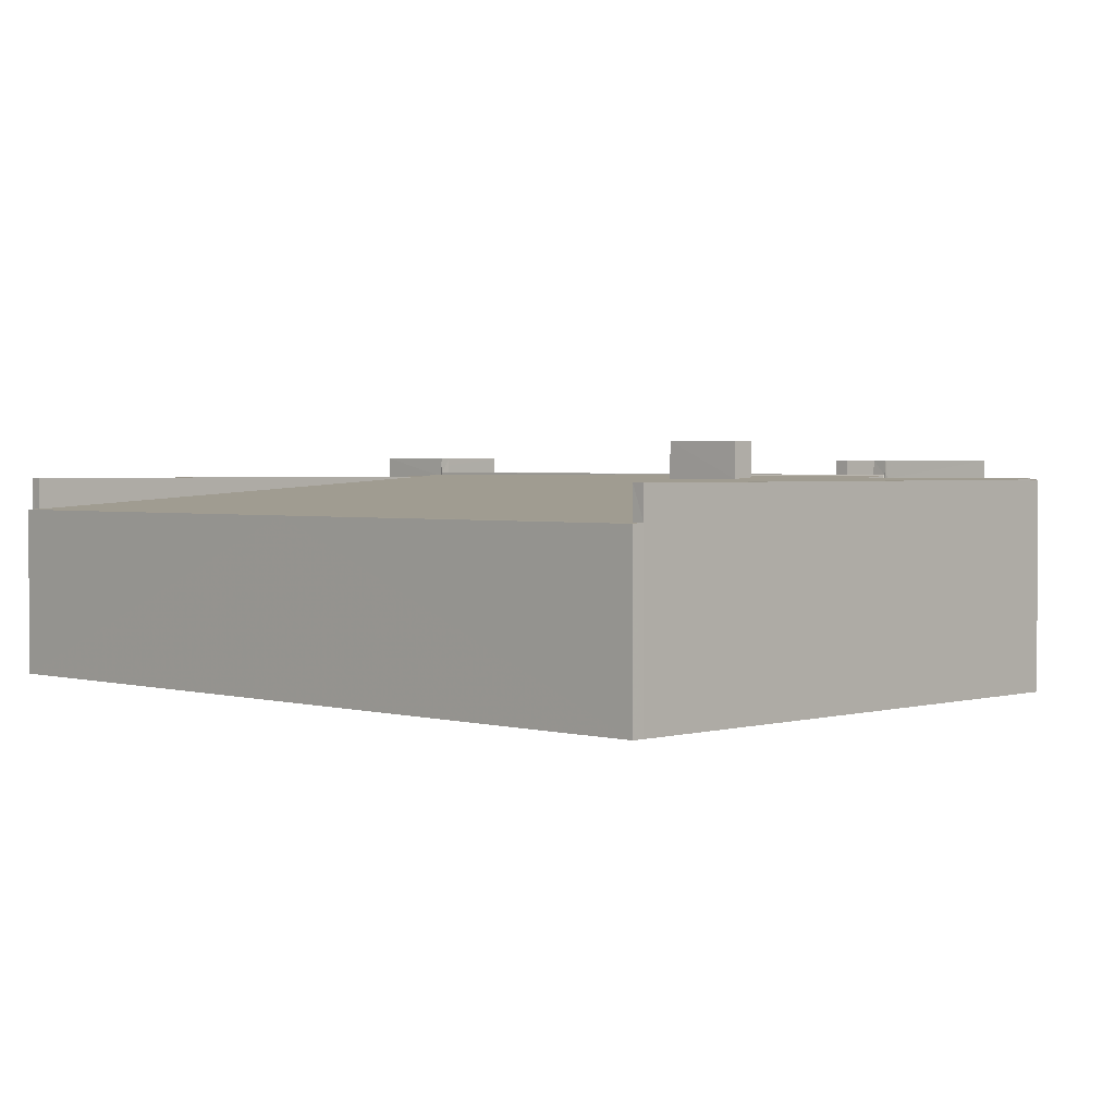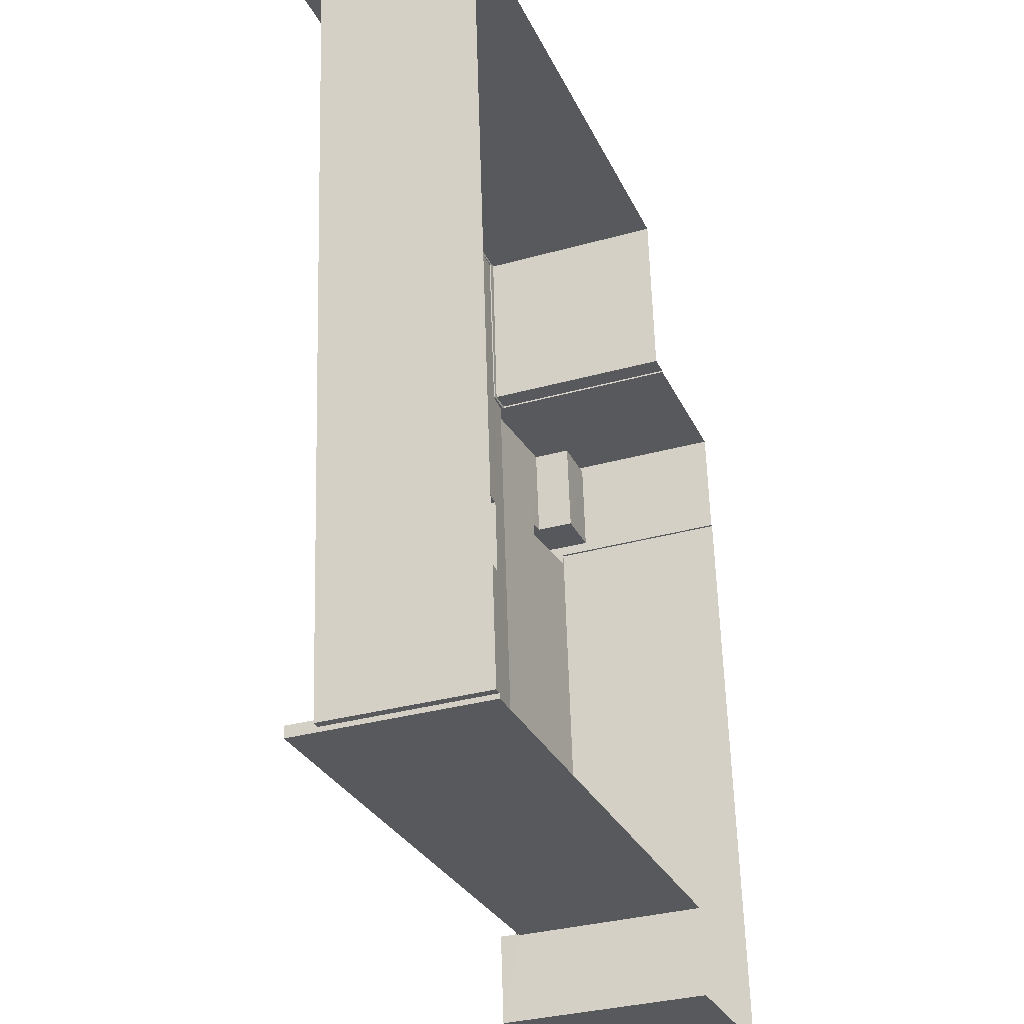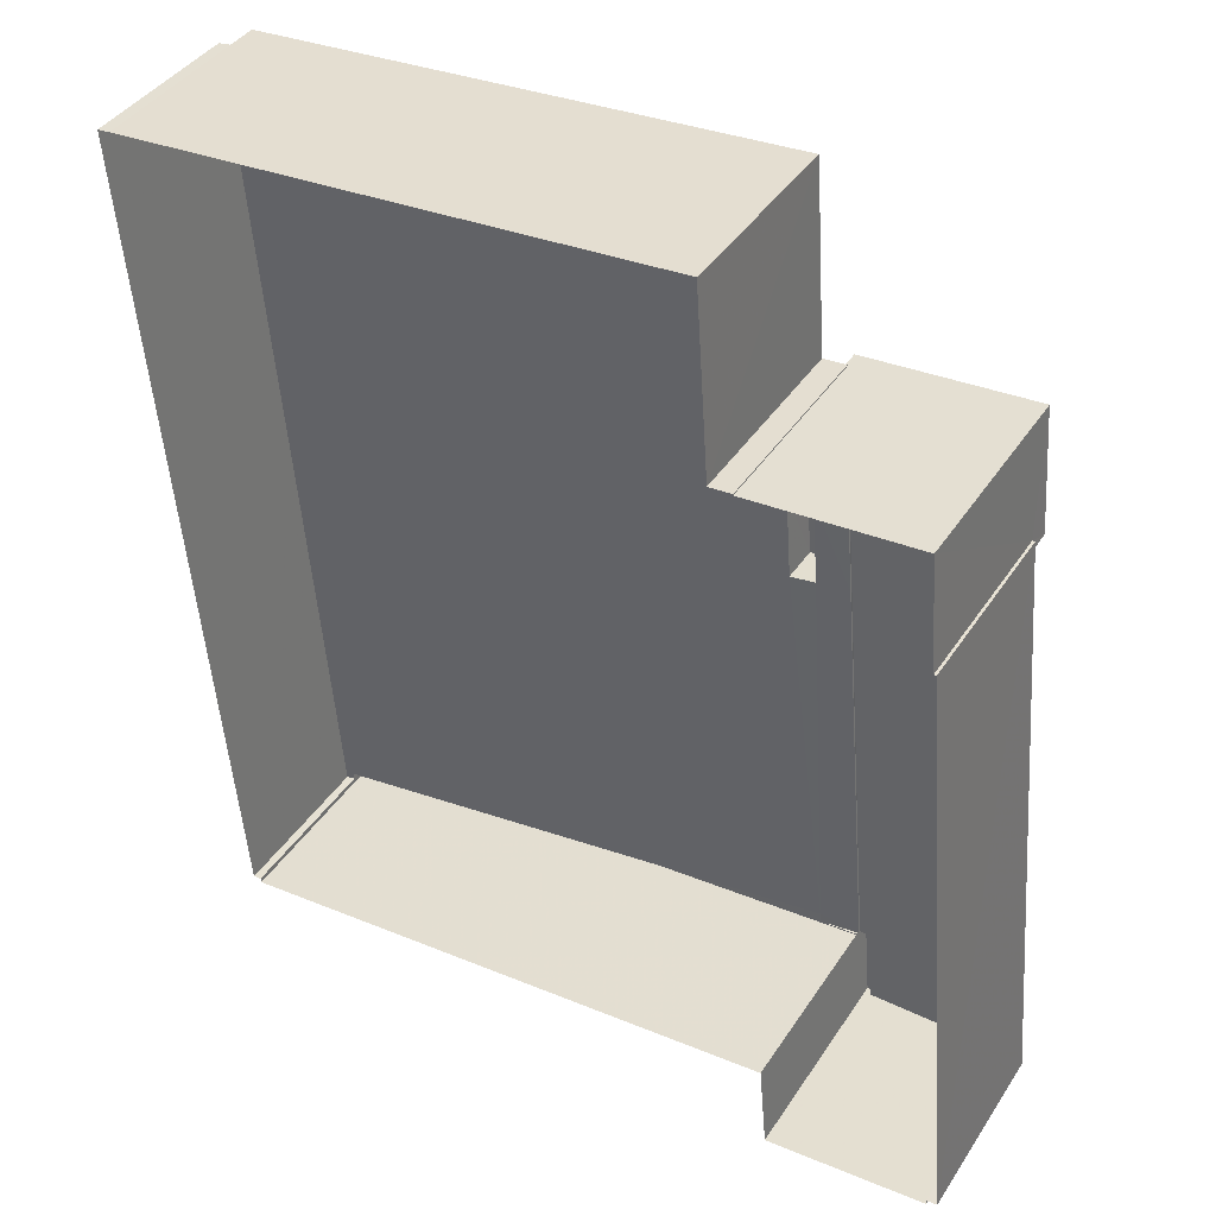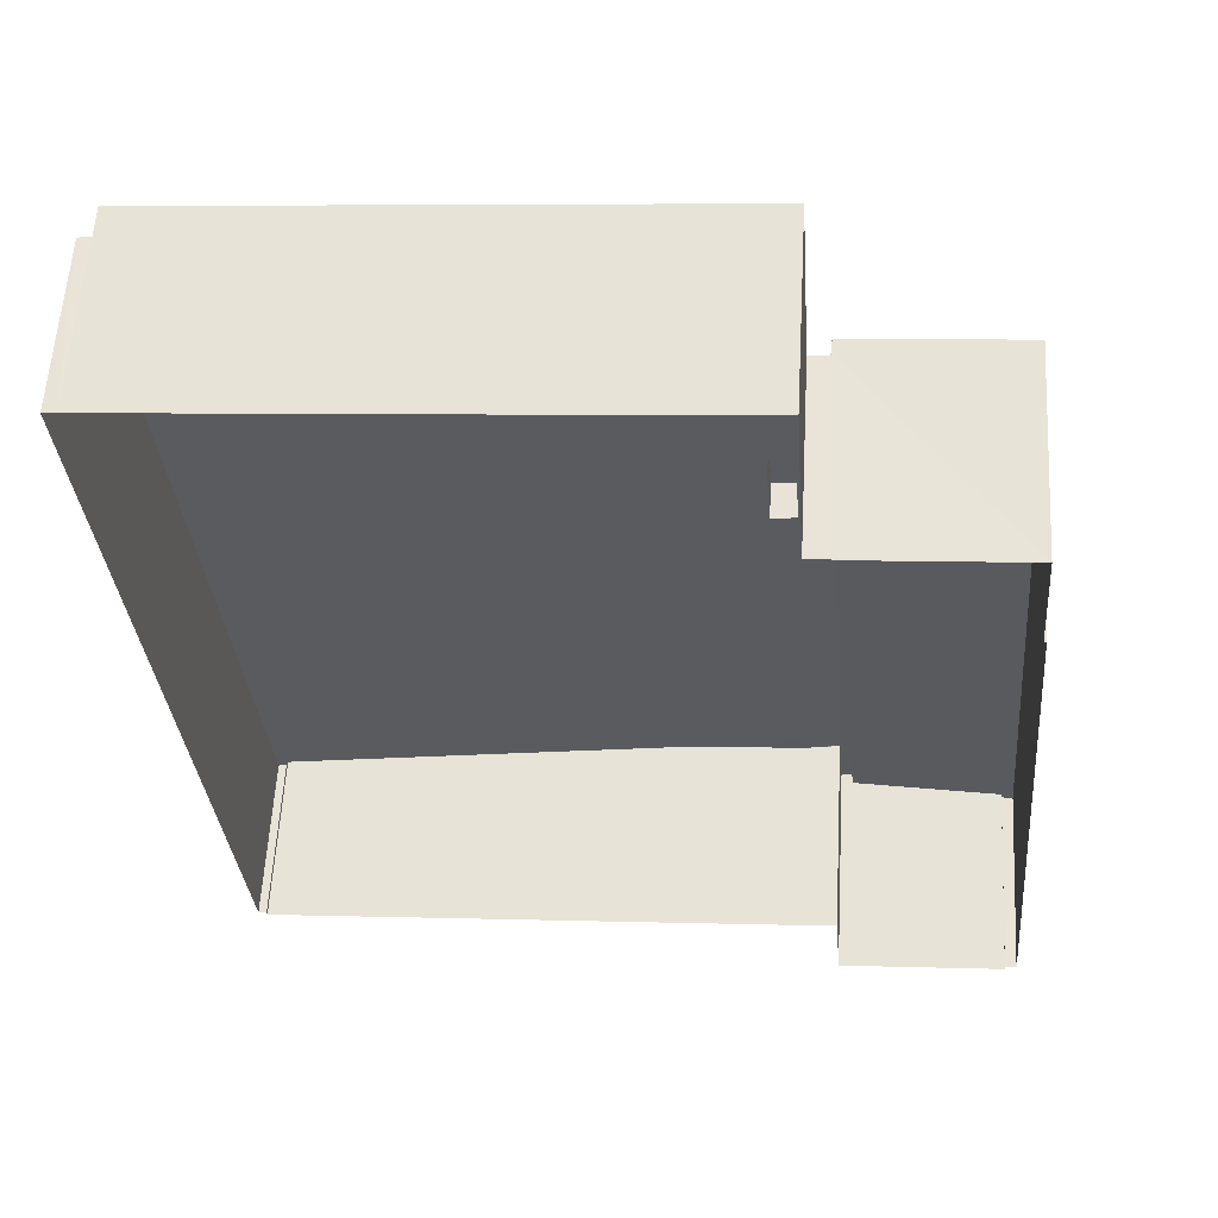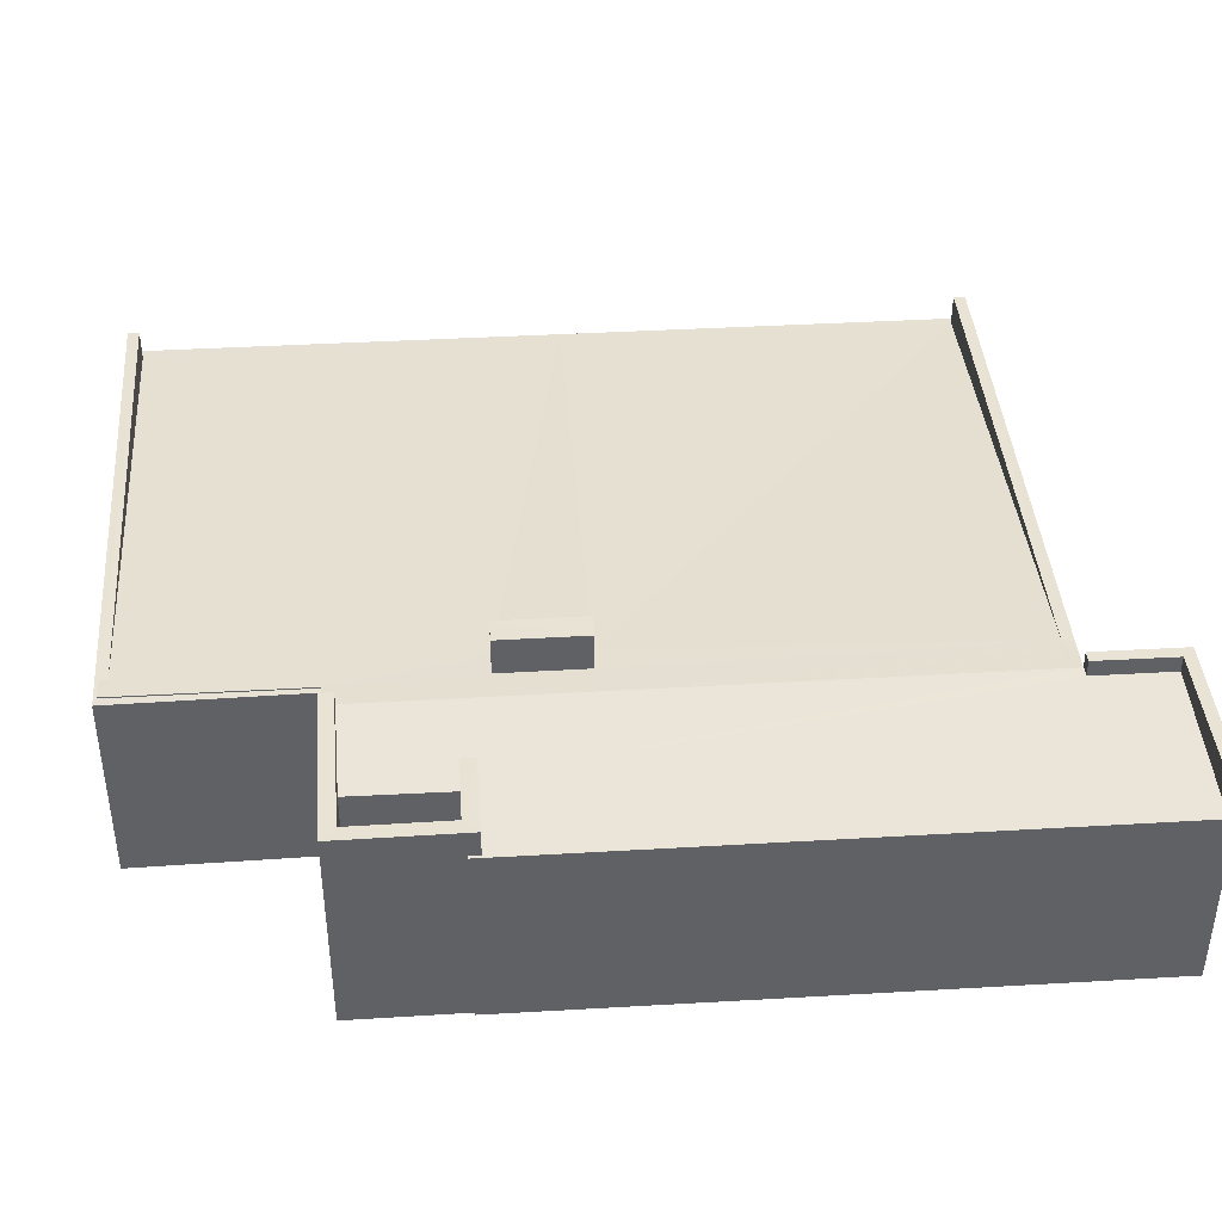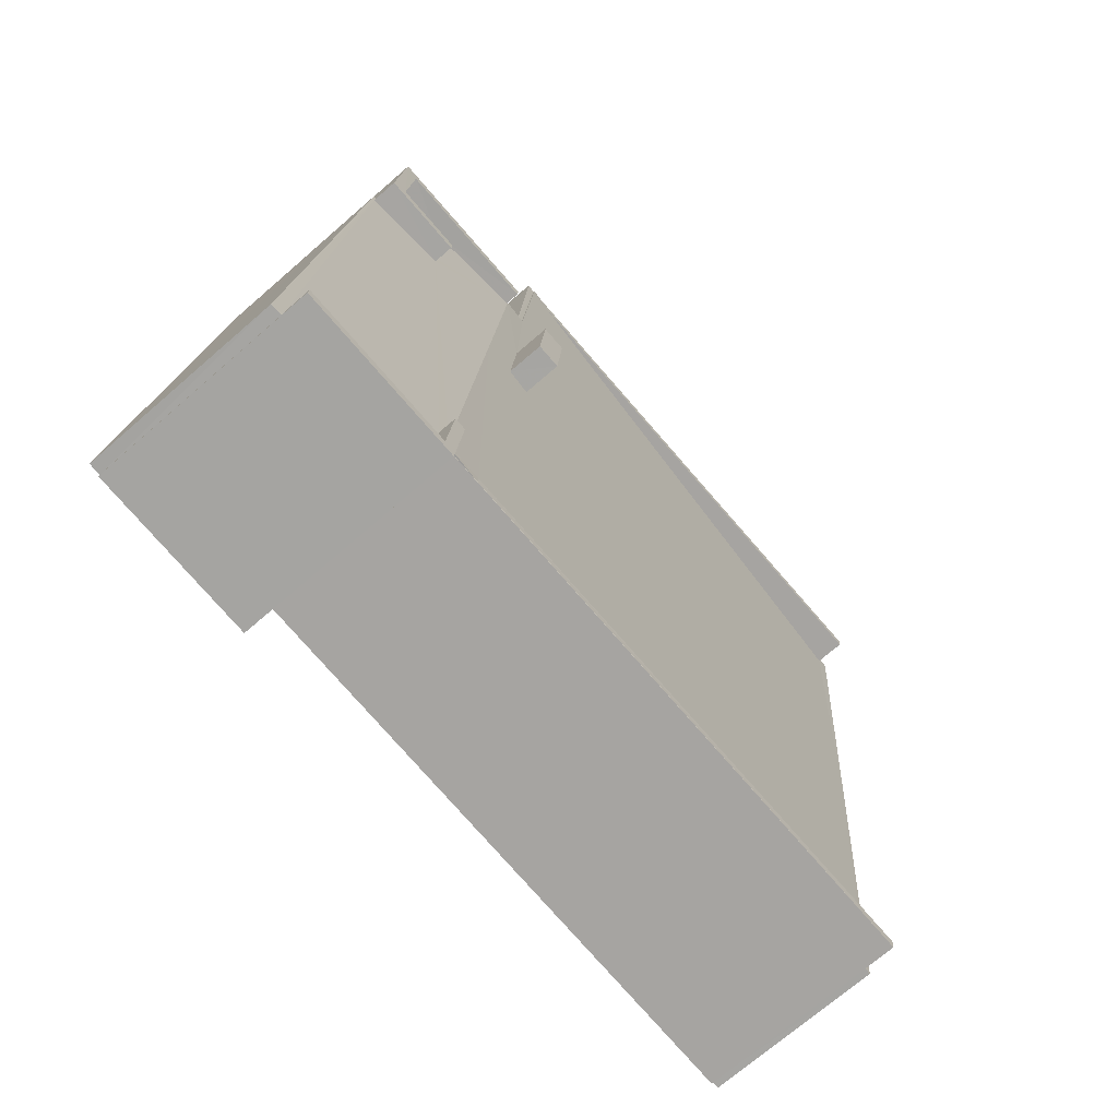
<metadata>
{"format":"obj","ext":"obj","renderer":"f3d","projection":"perspective","resolution":1024,"background":"white","views":[{"elev":2.2,"azim":130.1,"up":"+Z"},{"elev":-33.2,"azim":111.1,"up":"+Y"},{"elev":40.3,"azim":-149.9,"up":"+Y"},{"elev":58.0,"azim":-176.7,"up":"+Y"},{"elev":41.0,"azim":-98.9,"up":"+Z"},{"elev":-70.7,"azim":-48.9,"up":"+Y"}]}
</metadata>
<code>
v -8.882e+04 -1.012e+05 1.568
v -8.882e+04 -1.012e+05 1.567
v -8.882e+04 -1.012e+05 1.567
v -8.882e+04 -1.012e+05 1.568
v -8.882e+04 -1.012e+05 1.574
v -8.883e+04 -1.012e+05 1.575
v -8.882e+04 -1.012e+05 1.565
v -8.88e+04 -1.012e+05 1.565
v -8.88e+04 -1.012e+05 1.565
v -8.882e+04 -1.012e+05 1.567
v -8.882e+04 -1.012e+05 1.567
v -8.883e+04 -1.012e+05 1.575
v -8.882e+04 -1.012e+05 1.575
v -8.883e+04 -1.012e+05 1.575
v -8.88e+04 -1.012e+05 1.574
v -8.88e+04 -1.012e+05 1.565
v -8.88e+04 -1.012e+05 1.574
v -8.88e+04 -1.012e+05 1.574
v -8.882e+04 -1.012e+05 6.887
v -8.882e+04 -1.012e+05 6.886
v -8.882e+04 -1.012e+05 6.886
v -8.882e+04 -1.012e+05 6.887
v -8.882e+04 -1.012e+05 8.101
v -8.883e+04 -1.012e+05 8.135
v -8.882e+04 -1.012e+05 8.109
v -8.882e+04 -1.012e+05 8.108
v -8.883e+04 -1.012e+05 8.162
v -8.883e+04 -1.012e+05 8.163
v -8.882e+04 -1.012e+05 8.27
v -8.882e+04 -1.012e+05 8.274
v -8.882e+04 -1.012e+05 8.313
v -8.882e+04 -1.012e+05 8.518
v -8.882e+04 -1.012e+05 8.517
v -8.882e+04 -1.012e+05 8.519
v -8.882e+04 -1.012e+05 8.554
v -8.882e+04 -1.012e+05 8.535
v -8.882e+04 -1.012e+05 8.531
v -8.882e+04 -1.012e+05 8.314
v -8.882e+04 -1.012e+05 9.708
v -8.882e+04 -1.012e+05 9.708
v -8.882e+04 -1.012e+05 9.709
v -8.882e+04 -1.012e+05 9.709
v -8.883e+04 -1.012e+05 9.114
v -8.883e+04 -1.012e+05 9.114
v -8.882e+04 -1.012e+05 9.114
v -8.882e+04 -1.012e+05 9.113
v -8.882e+04 -1.012e+05 9.113
v -8.882e+04 -1.012e+05 9.114
v -8.882e+04 -1.012e+05 8.393
v -8.882e+04 -1.012e+05 8.393
v -8.882e+04 -1.012e+05 8.393
v -8.88e+04 -1.012e+05 8.393
v -8.882e+04 -1.012e+05 8.393
v -8.88e+04 -1.012e+05 8.393
v -8.88e+04 -1.012e+05 7.305
v -8.88e+04 -1.012e+05 7.308
v -8.88e+04 -1.012e+05 7.332
v -8.88e+04 -1.012e+05 7.333
v -8.882e+04 -1.012e+05 8.361
v -8.882e+04 -1.012e+05 8.36
v -8.882e+04 -1.012e+05 8.384
v -8.882e+04 -1.012e+05 8.43
v -8.882e+04 -1.012e+05 8.384
v -8.882e+04 -1.012e+05 8.413
v -8.882e+04 -1.012e+05 8.478
v -8.882e+04 -1.012e+05 8.411
v -8.882e+04 -1.012e+05 8.48
v -8.882e+04 -1.012e+05 8.429
v -8.882e+04 -1.012e+05 8.471
v -8.882e+04 -1.012e+05 8.471
v -8.882e+04 -1.012e+05 8.475
v -8.88e+04 -1.012e+05 7.302
v -8.88e+04 -1.012e+05 7.319
v -8.88e+04 -1.012e+05 7.318
v -8.88e+04 -1.012e+05 8.384
v -8.88e+04 -1.012e+05 8.384
v -8.882e+04 -1.012e+05 8.384
v -8.882e+04 -1.012e+05 8.386
v -8.882e+04 -1.012e+05 8.386
v -8.882e+04 -1.012e+05 8.386
v -8.882e+04 -1.012e+05 8.386
v -8.882e+04 -1.012e+05 8.386
v -8.882e+04 -1.012e+05 8.386
v -8.882e+04 -1.012e+05 8.384
v -8.882e+04 -1.012e+05 8.386
v -8.882e+04 -1.012e+05 8.386
v -8.882e+04 -1.012e+05 9.012
v -8.882e+04 -1.012e+05 9.012
v -8.882e+04 -1.012e+05 9.012
v -8.882e+04 -1.012e+05 9.012
v -8.882e+04 -1.012e+05 9.011
v -8.882e+04 -1.012e+05 9.011
v -8.882e+04 -1.012e+05 9.011
v -8.882e+04 -1.012e+05 9.011
f 1 2 3
f 4 1 5
f 5 6 4
f 7 8 9
f 10 7 9
f 11 10 3
f 5 12 6
f 12 13 14
f 15 9 16
f 5 13 12
f 17 18 5
f 17 9 15
f 10 1 3
f 10 5 1
f 10 9 17
f 10 17 5
f 19 20 21
f 22 19 21
f 23 24 25
f 26 23 25
f 27 24 28
f 29 30 31
f 29 31 32
f 33 32 34
f 32 35 34
f 27 36 37
f 25 37 38
f 38 37 35
f 38 32 31
f 25 24 27
f 38 35 32
f 25 27 37
f 39 40 41
f 42 39 41
f 43 44 45
f 46 45 47
f 47 45 48
f 45 44 48
f 49 50 51
f 50 52 51
f 51 52 53
f 52 54 53
f 55 56 57
f 56 58 57
f 59 60 55
f 61 62 63
f 64 65 66
f 67 65 64
f 68 67 64
f 62 68 63
f 63 68 57
f 68 64 59
f 59 55 57
f 68 59 57
f 69 70 51
f 53 71 69
f 71 53 65
f 69 51 53
f 72 73 74
f 60 53 73
f 55 73 72
f 65 53 66
f 66 53 60
f 60 73 55
f 61 75 76
f 61 76 77
f 63 75 61
f 78 79 80
f 81 82 83
f 81 83 80
f 80 84 77
f 79 84 80
f 84 61 77
f 85 78 80
f 83 86 85
f 83 85 80
f 87 88 89
f 90 87 89
f 91 92 93
f 90 89 94
f 93 92 94
f 89 93 94
f 37 46 35
f 71 35 69
f 69 35 47
f 35 46 47
f 73 54 74
f 17 74 18
f 18 74 52
f 74 54 52
f 36 43 45
f 36 27 43
f 59 39 42
f 60 59 42
f 84 79 68
f 62 84 68
f 1 4 23
f 26 1 23
f 9 56 16
f 9 58 56
f 86 83 33
f 83 92 33
f 33 91 32
f 33 92 91
f 23 4 6
f 24 23 6
f 5 50 13
f 69 47 70
f 49 70 50
f 13 50 48
f 50 47 48
f 70 47 50
f 66 42 41
f 66 60 42
f 43 28 44
f 44 28 14
f 43 27 28
f 14 28 12
f 80 10 11
f 81 80 11
f 61 84 62
f 82 94 92
f 92 83 82
f 2 94 82
f 3 2 82
f 82 81 11
f 3 82 11
f 12 24 6
f 12 28 24
f 63 57 75
f 64 40 39
f 59 64 39
f 76 8 7
f 77 76 7
f 25 90 26
f 1 26 2
f 2 26 94
f 26 90 94
f 78 67 68
f 79 78 68
f 75 58 76
f 76 58 8
f 75 57 58
f 8 58 9
f 88 31 30
f 88 30 89
f 30 22 89
f 30 19 22
f 64 41 40
f 64 66 41
f 50 18 52
f 50 5 18
f 17 15 72
f 74 17 72
f 90 25 38
f 87 90 38
f 38 88 87
f 38 31 88
f 78 85 67
f 85 34 67
f 65 35 71
f 65 34 35
f 67 34 65
f 49 51 70
f 48 14 13
f 48 44 14
f 22 93 89
f 22 21 93
f 85 33 34
f 85 86 33
f 19 30 29
f 20 19 29
f 55 15 16
f 16 56 55
f 72 15 55
f 20 29 21
f 21 29 93
f 93 29 91
f 29 32 91
f 36 45 46
f 37 36 46
f 54 73 53
f 10 77 7
f 10 80 77

</code>
